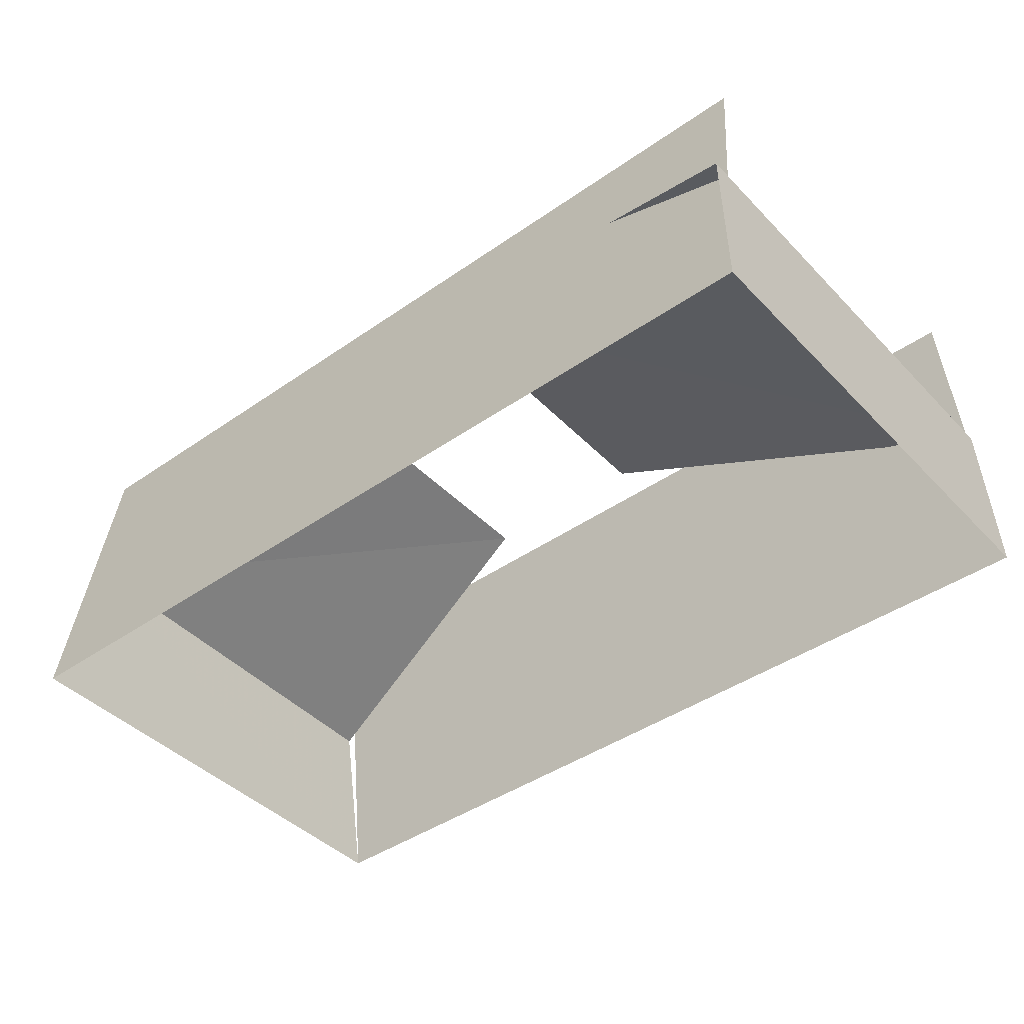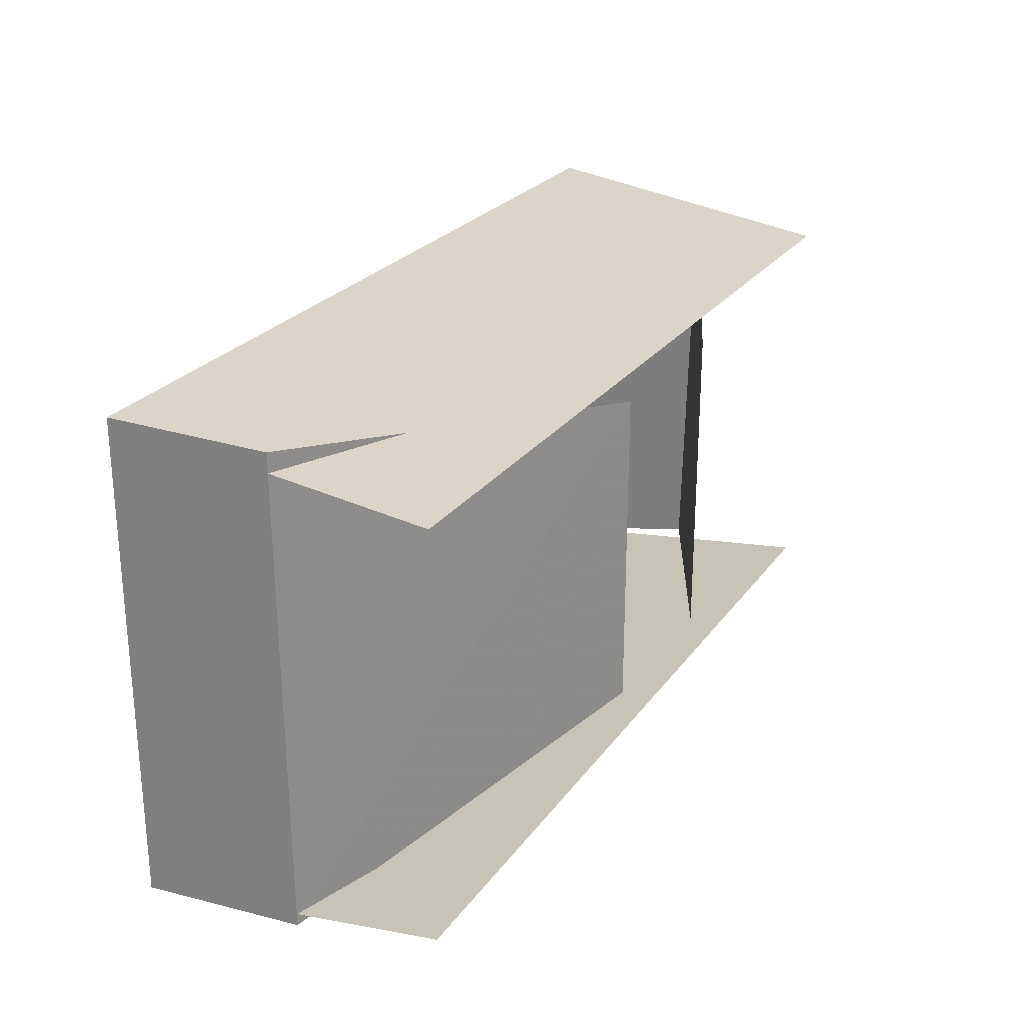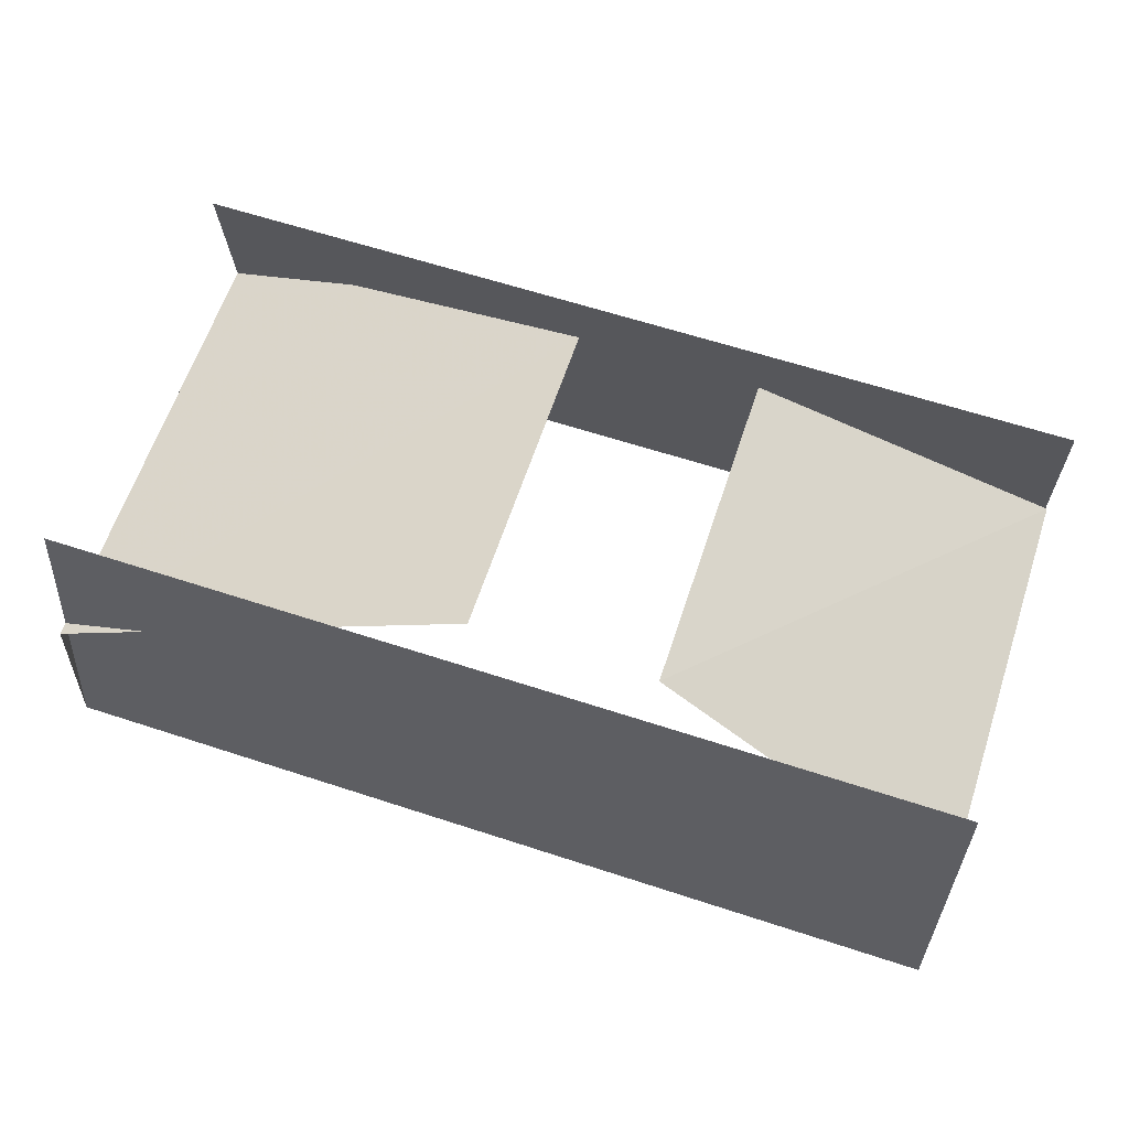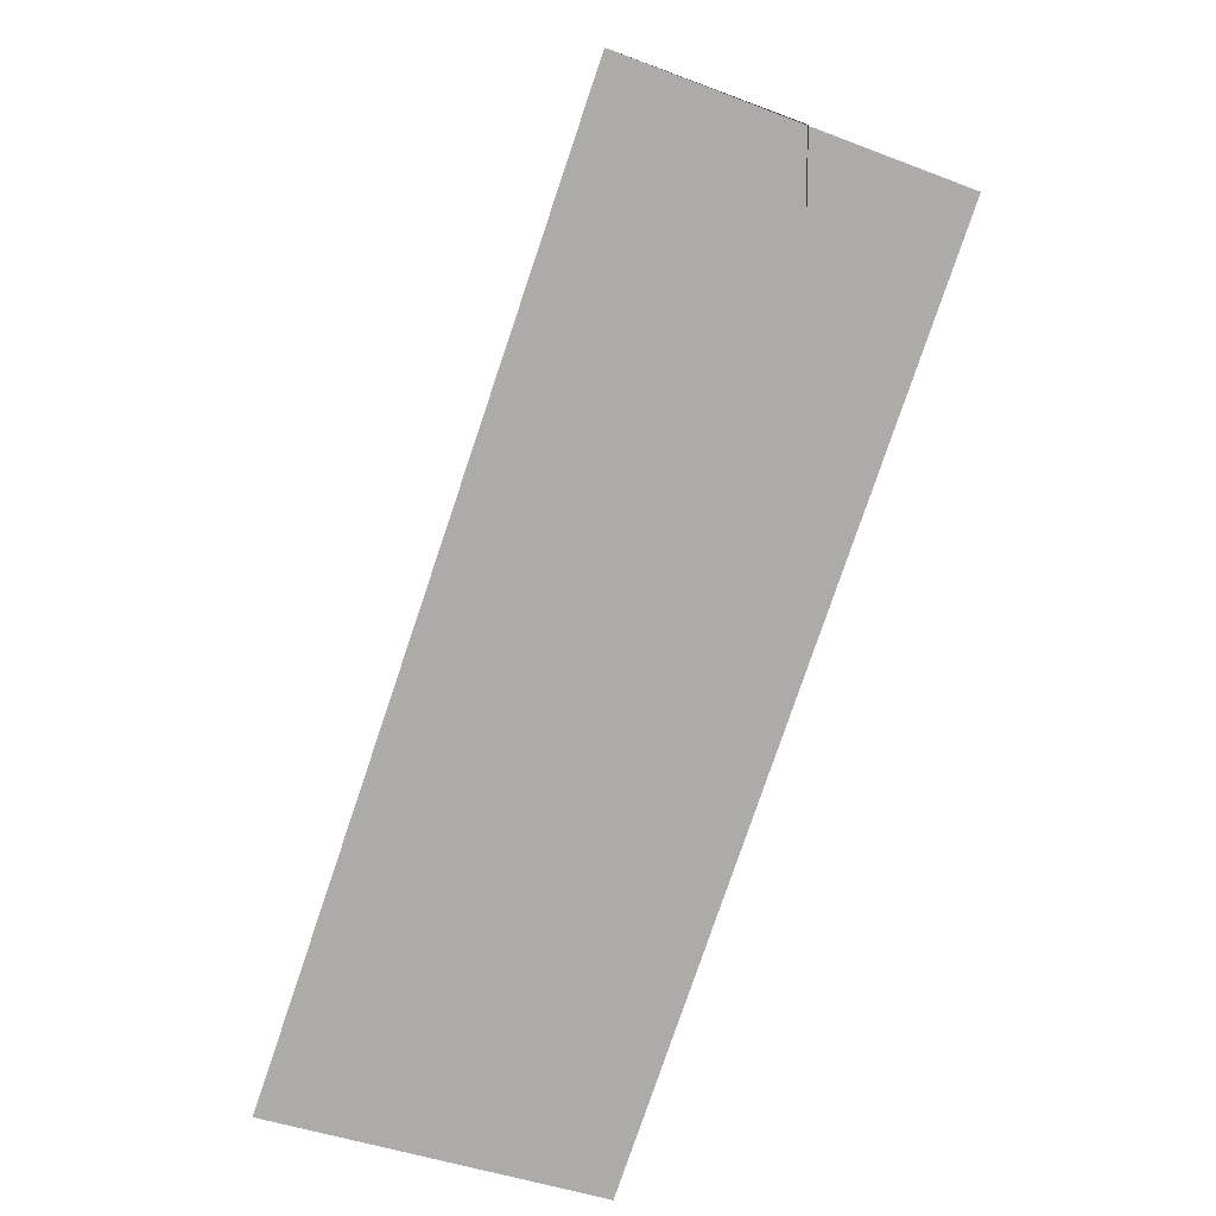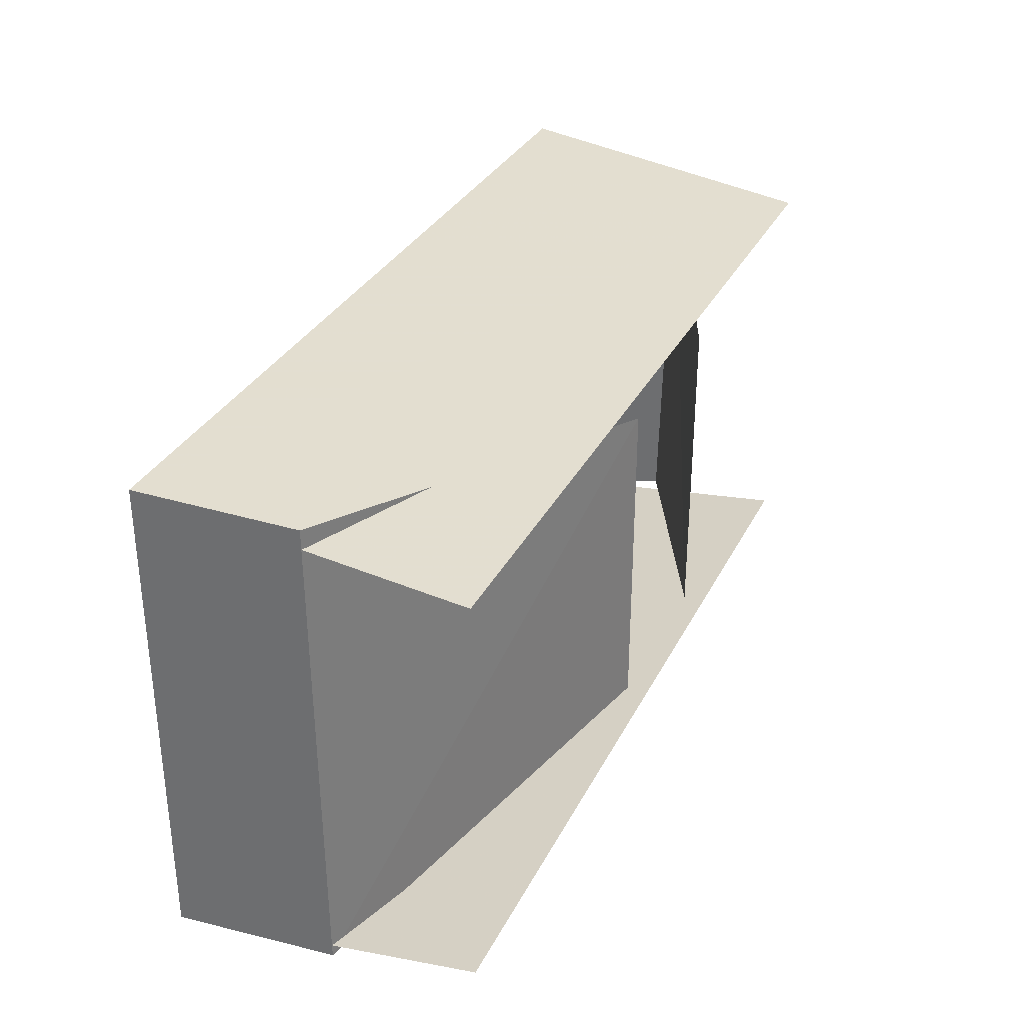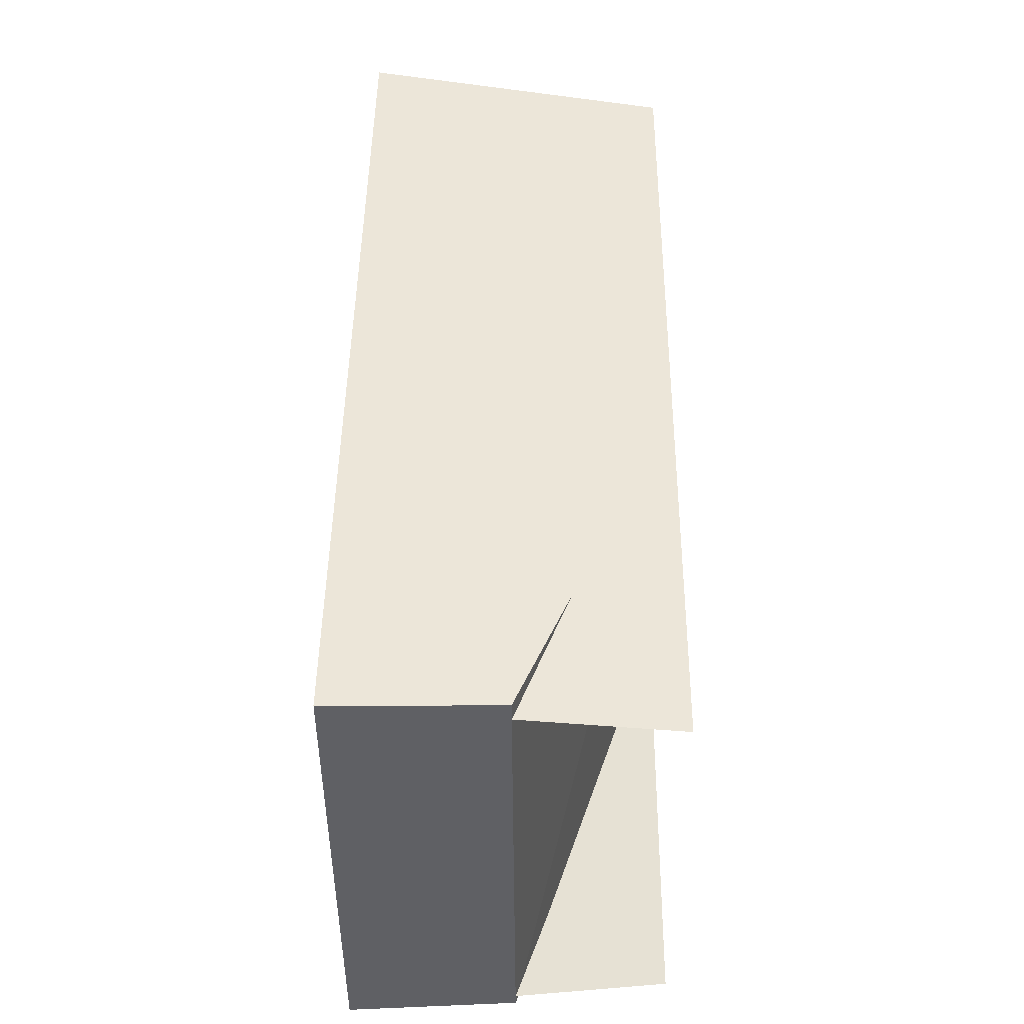
<metadata>
{"format":"obj","ext":"obj","renderer":"f3d","projection":"perspective","resolution":1024,"background":"white","views":[{"elev":-42.7,"azim":39.7,"up":"+Y"},{"elev":25.2,"azim":117.5,"up":"+Z"},{"elev":63.0,"azim":-161.7,"up":"+Y"},{"elev":-78.6,"azim":71.3,"up":"+Z"},{"elev":32.2,"azim":113.4,"up":"+Z"},{"elev":46.4,"azim":90.7,"up":"+Z"}]}
</metadata>
<code>
v 242 1 125
v 40 152 88
v 40 152 -73
v 242 1 -115
v -202 1 -115
v -202 1 125
v 238 154 105
v 238 154 -94
v -199 154 105
v -199 154 -94
v 240 82 -110
v 240 80 124
v -200 82 -98
v -200 86 106
v -50 152 88
v -50 152 -73
f 2 3 11
f 2 11 12
f 1 4 11
f 1 11 12
f 16 15 14
f 16 14 13
f 5 6 14
f 5 14 13
f 9 7 1
f 9 1 6
f 10 8 4
f 10 4 5

</code>
